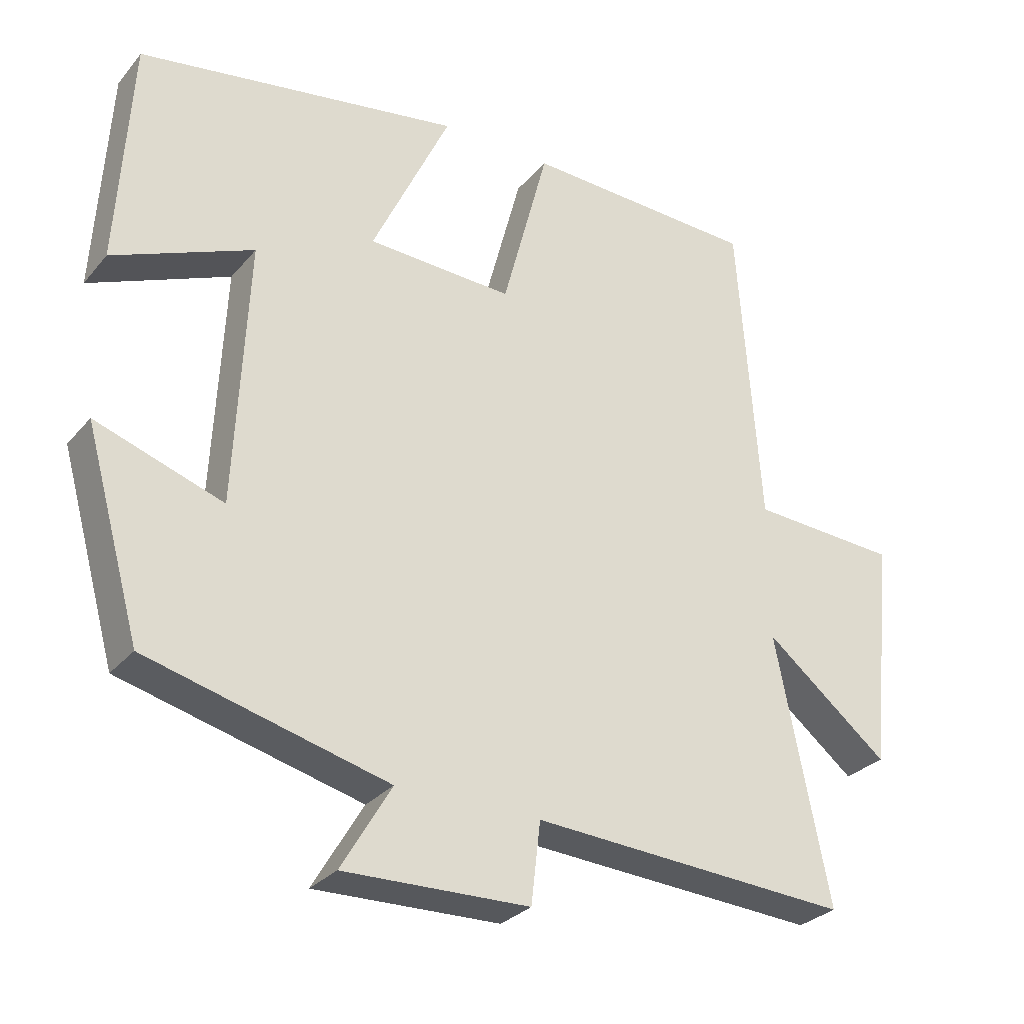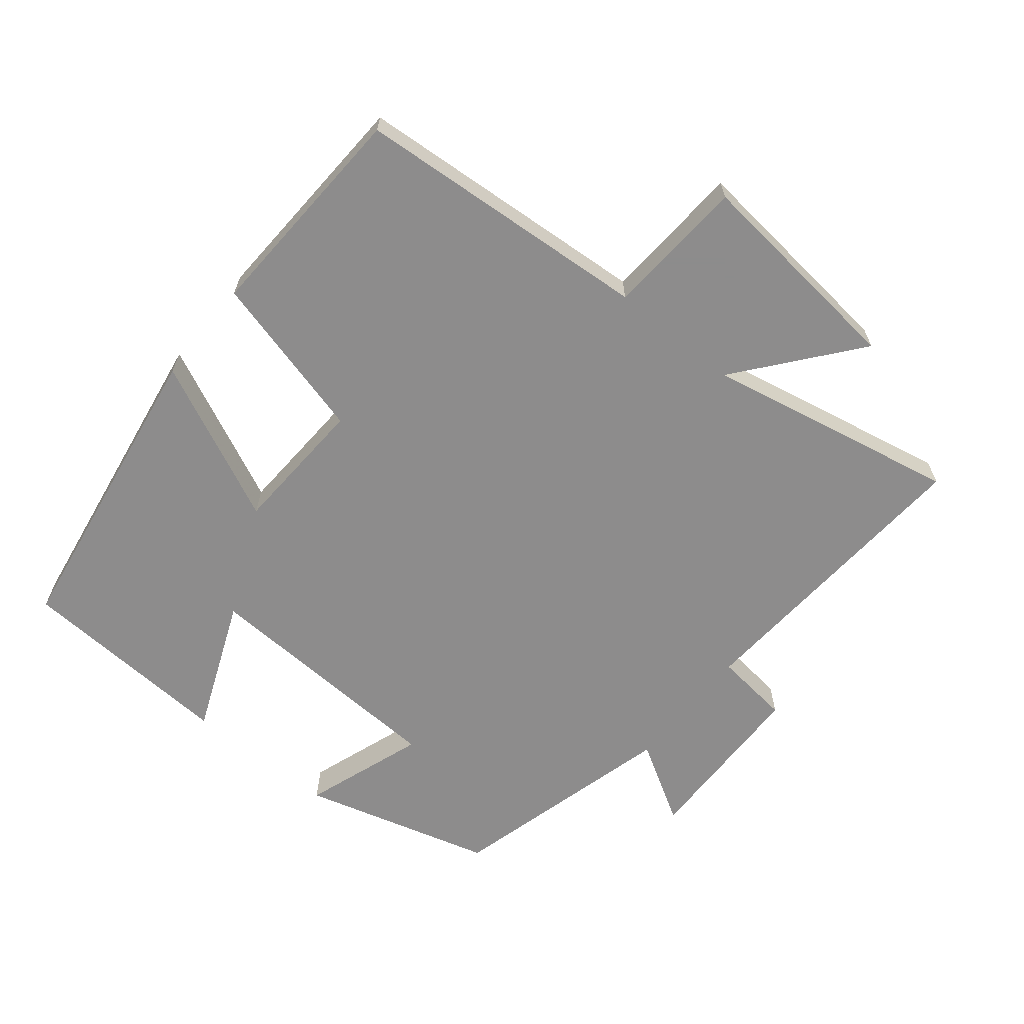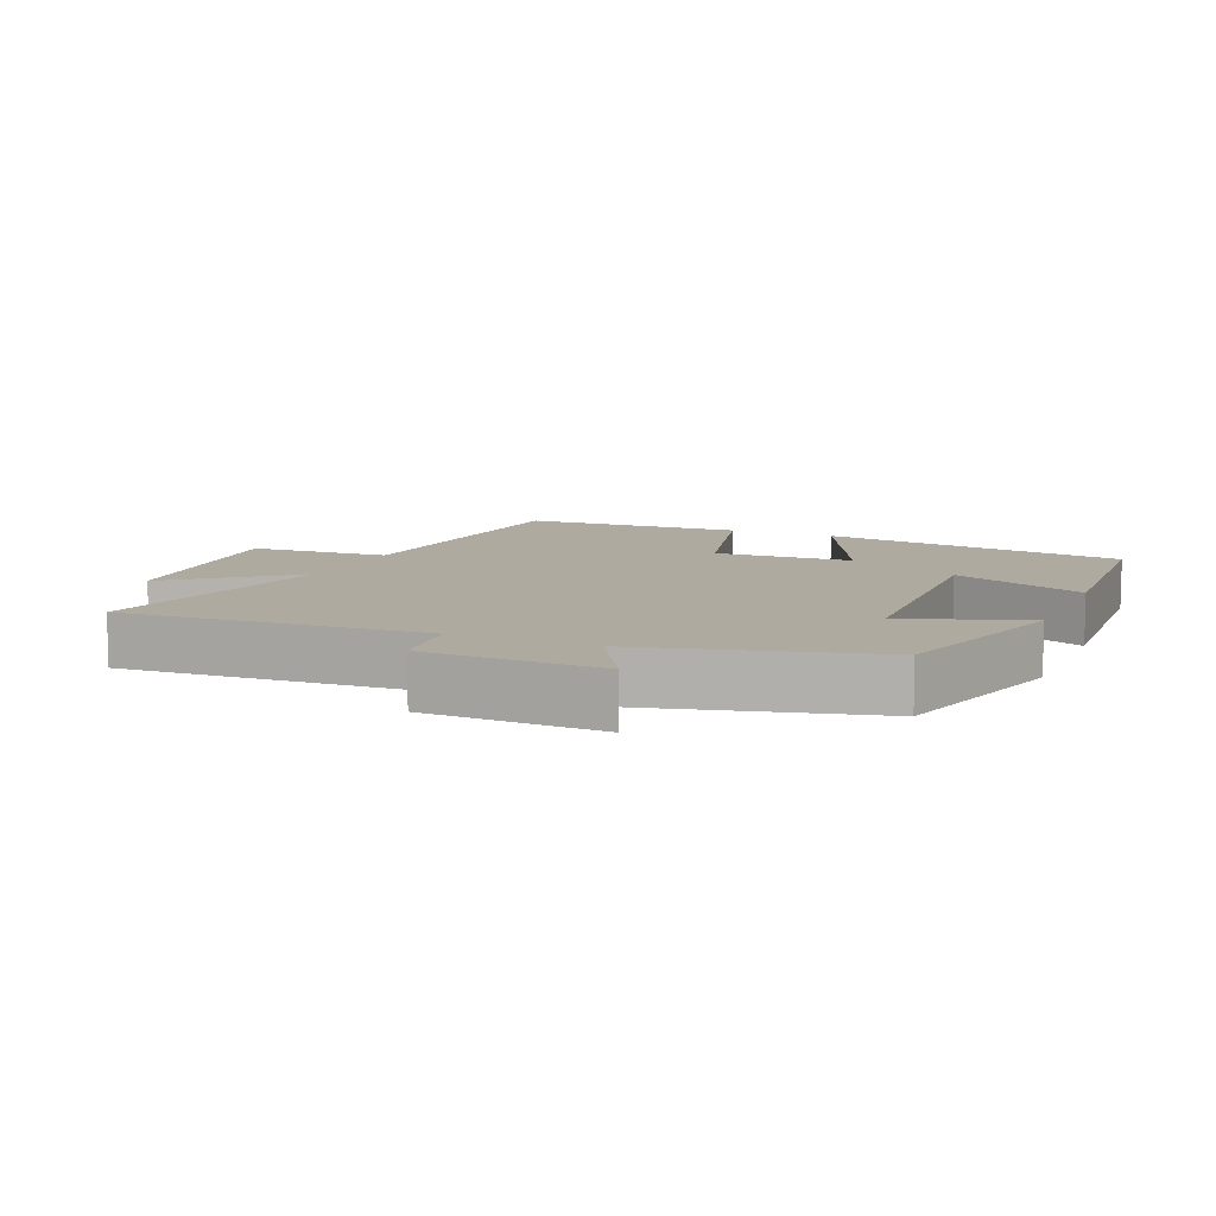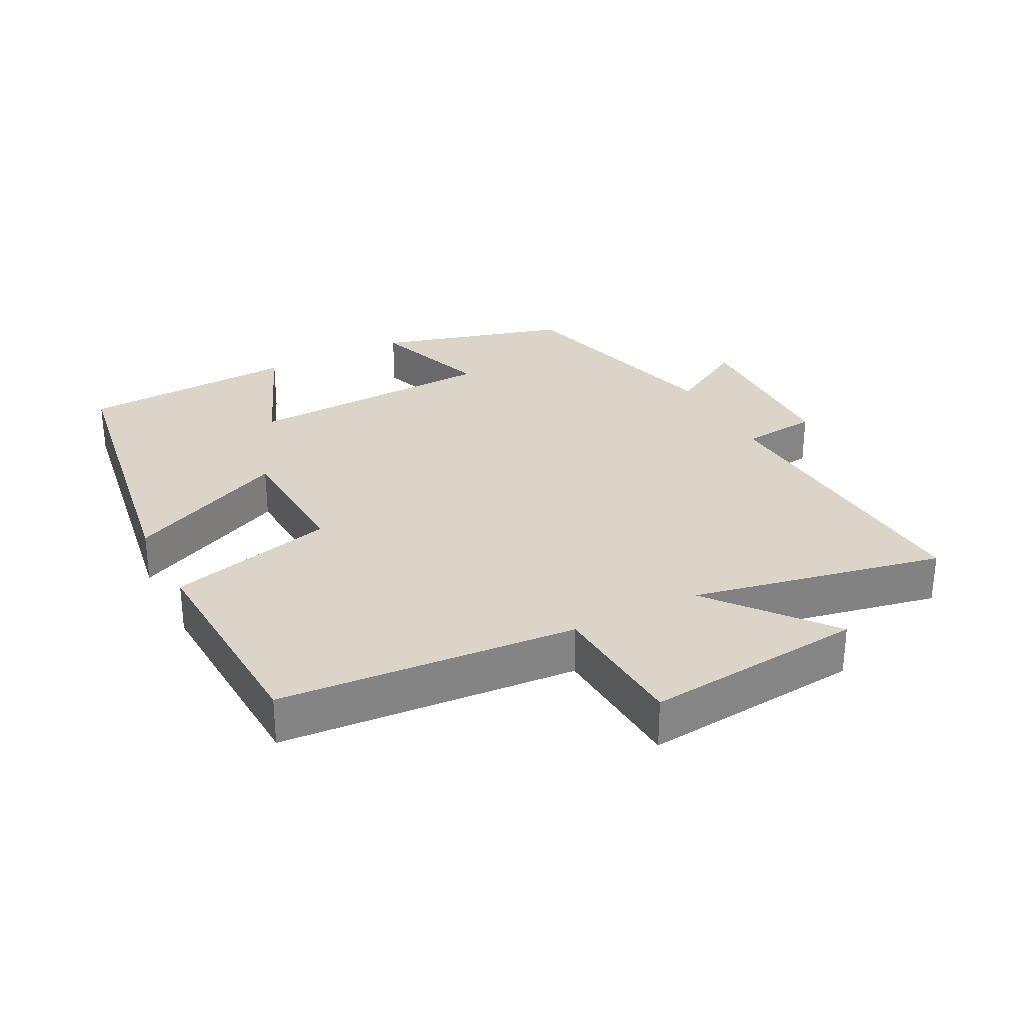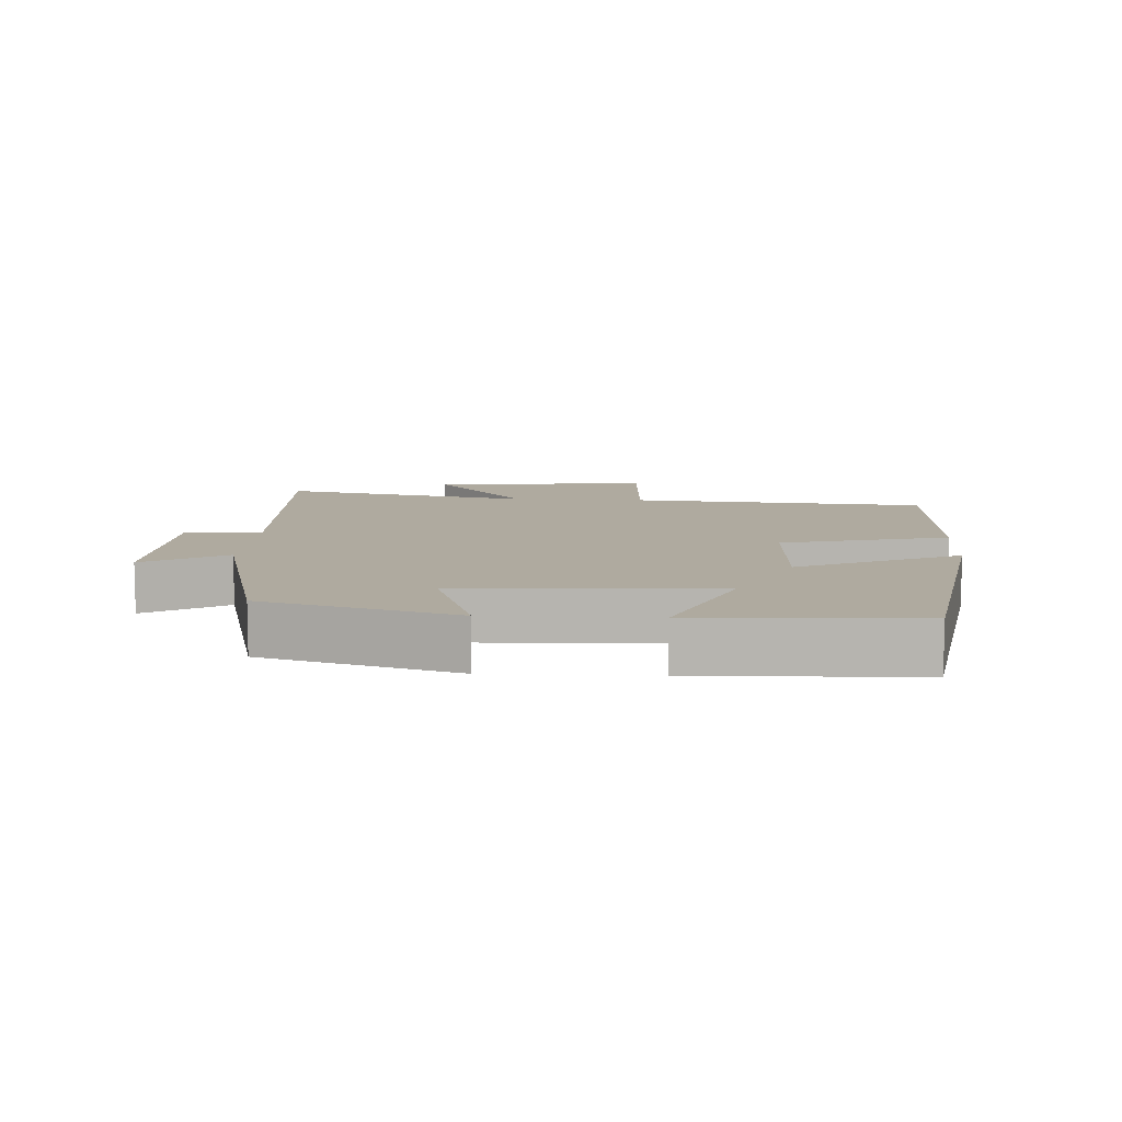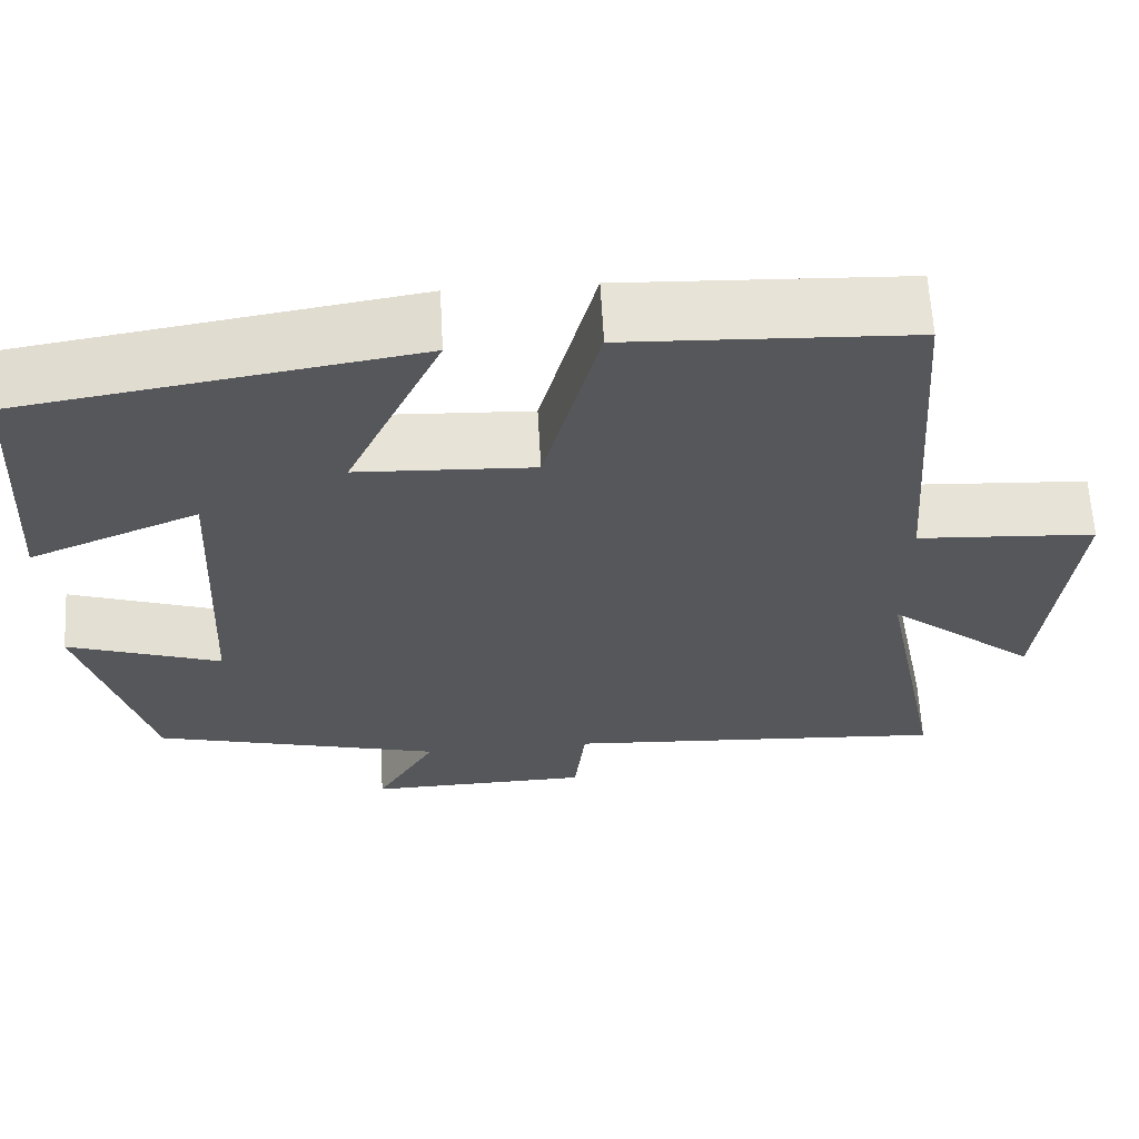
<metadata>
{"format":"obj","ext":"obj","renderer":"f3d","projection":"perspective","resolution":1024,"background":"white","views":[{"elev":-29.1,"azim":-31.9,"up":"+Z"},{"elev":-64.3,"azim":50.9,"up":"+Y"},{"elev":9.4,"azim":-156.5,"up":"+Y"},{"elev":29.3,"azim":62.7,"up":"+Y"},{"elev":9.5,"azim":-86.4,"up":"+Y"},{"elev":63.0,"azim":-3.2,"up":"+Z"}]}
</metadata>
<code>
v -0.481 0.07 0.427
v -0.023 0.07 0.5
v -0.134 0.07 0.263
v 0.072 0.07 0.253
v 0.137 0.07 0.5
v 0.468 0.07 0.485
v 0.5 0.07 0.044
v 0.709 0.07 0.031
v 0.675 0.07 -0.295
v 0.5 0.07 -0.154
v 0.575 0.07 -0.529
v 0.123 0.07 -0.5
v 0.11 0.07 -0.614
v -0.152 0.07 -0.62
v -0.081 0.07 -0.5
v -0.421 0.07 -0.411
v -0.5 0.07 -0.128
v -0.32 0.07 -0.19
v -0.302 0.07 0.186
v -0.5 0.07 0.104
v -0.481 0 0.427
v -0.023 0 0.5
v -0.134 0 0.263
v 0.072 0 0.253
v 0.137 0 0.5
v 0.468 0 0.485
v 0.5 0 0.044
v 0.709 0 0.031
v 0.675 0 -0.295
v 0.5 0 -0.154
v 0.575 0 -0.529
v 0.123 0 -0.5
v 0.11 0 -0.614
v -0.152 0 -0.62
v -0.081 0 -0.5
v -0.421 0 -0.411
v -0.5 0 -0.128
v -0.32 0 -0.19
v -0.302 0 0.186
v -0.5 0 0.104
f 19 20 1 2
f 15 16 17 18
f 15 18 19
f 12 13 14 15
f 12 15 19
f 10 11 12 19
f 7 8 9 10
f 4 5 6 7
f 3 4 7 10
f 19 2 3
f 3 10 19
f 22 21 40 39
f 38 37 36 35
f 39 38 35
f 35 34 33 32
f 39 35 32
f 39 32 31 30
f 30 29 28 27
f 27 26 25 24
f 30 27 24 23
f 23 22 39
f 39 30 23
f 1 21 22 2
f 2 22 23 3
f 3 23 24 4
f 4 24 25 5
f 5 25 26 6
f 6 26 27 7
f 7 27 28 8
f 8 28 29 9
f 9 29 30 10
f 10 30 31 11
f 11 31 32 12
f 12 32 33 13
f 13 33 34 14
f 14 34 35 15
f 15 35 36 16
f 16 36 37 17
f 17 37 38 18
f 18 38 39 19
f 19 39 40 20
f 20 40 21 1

</code>
